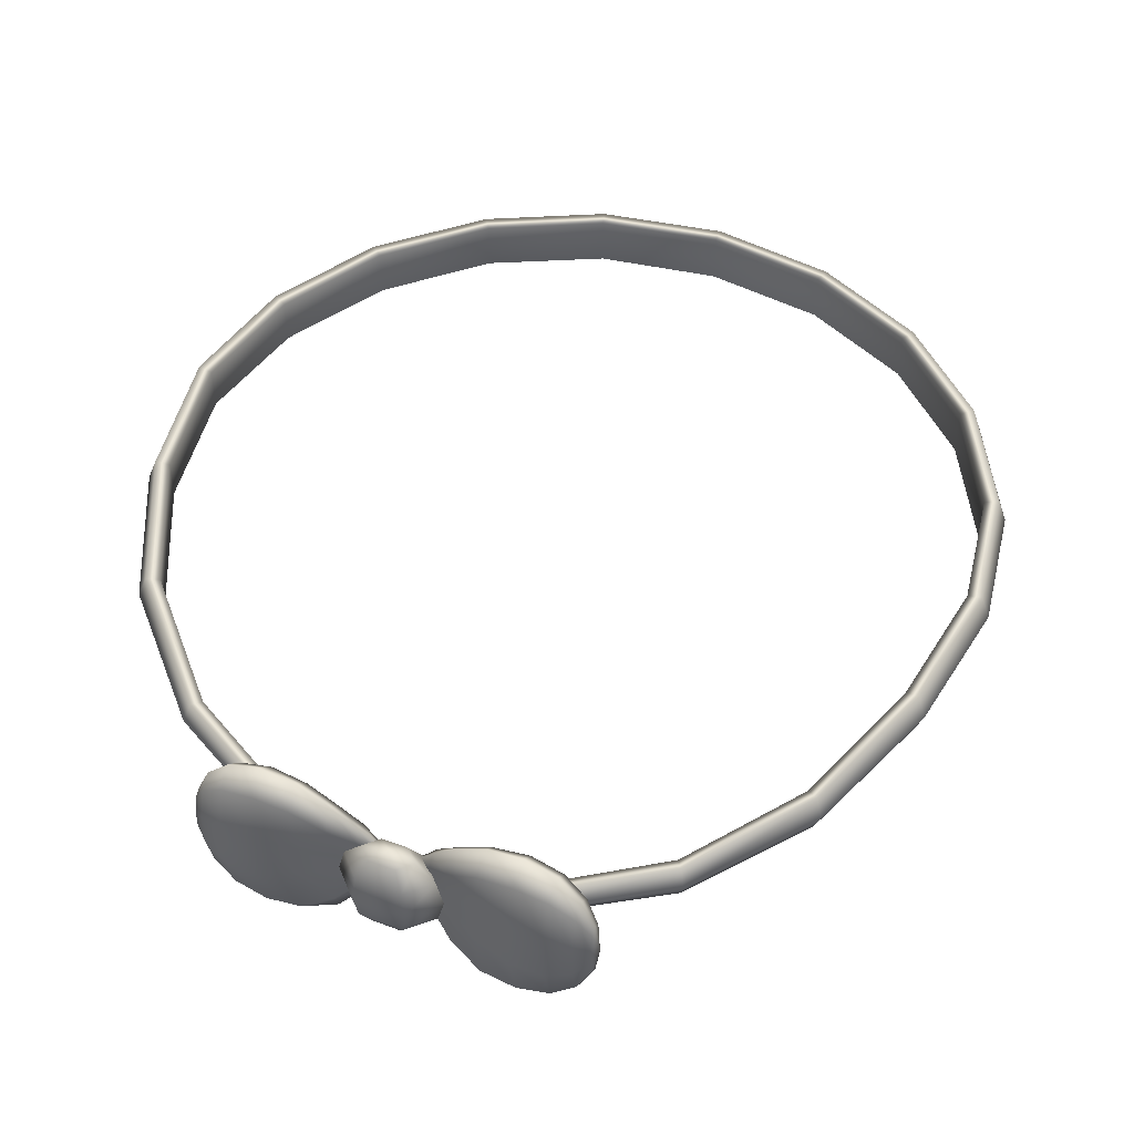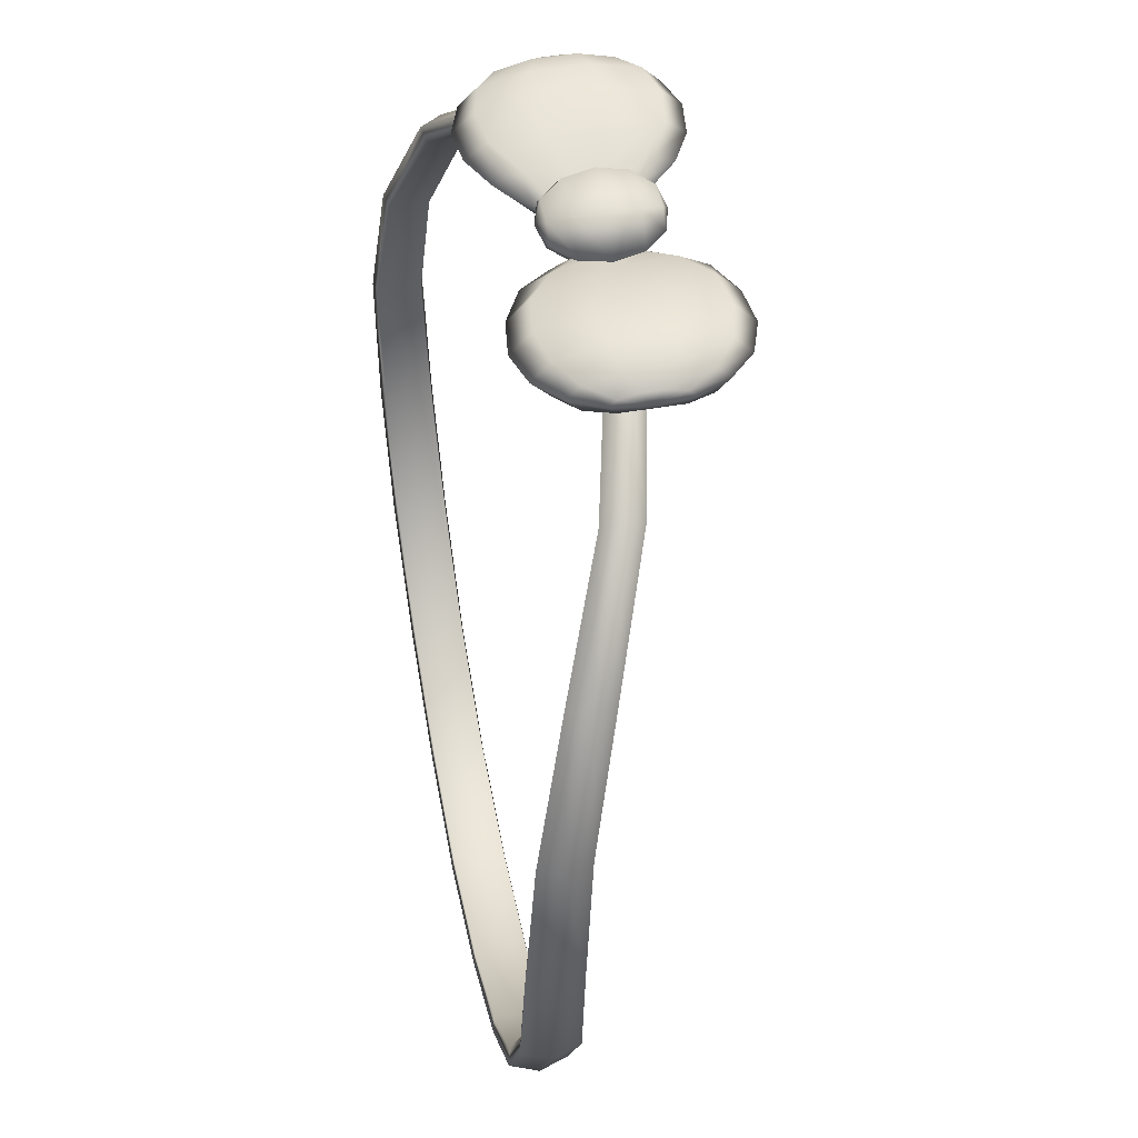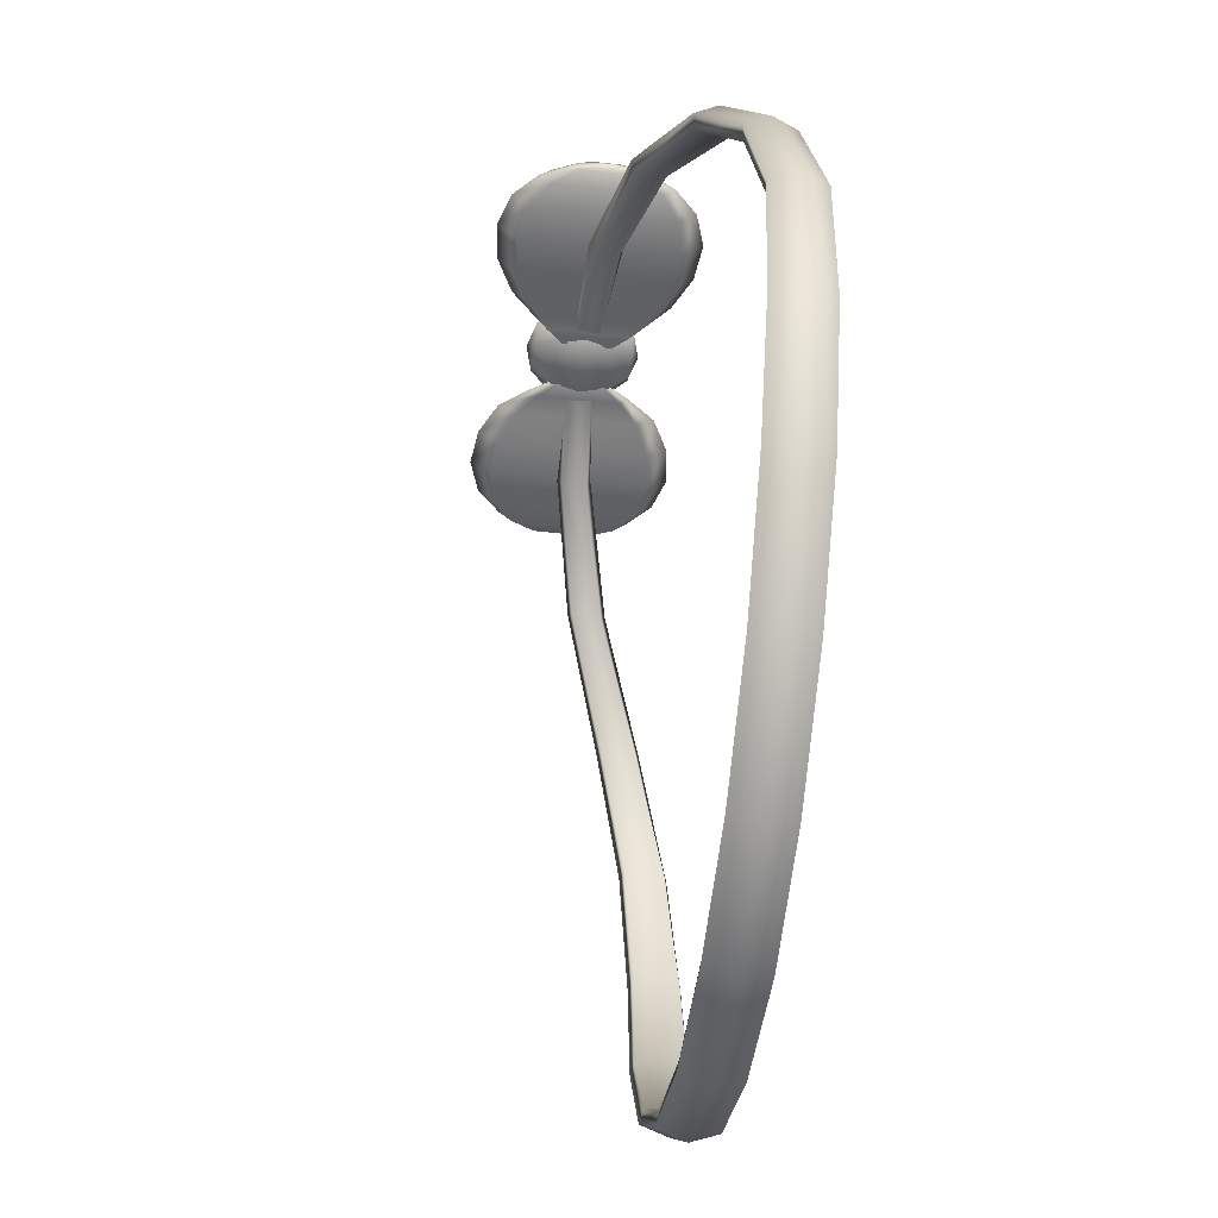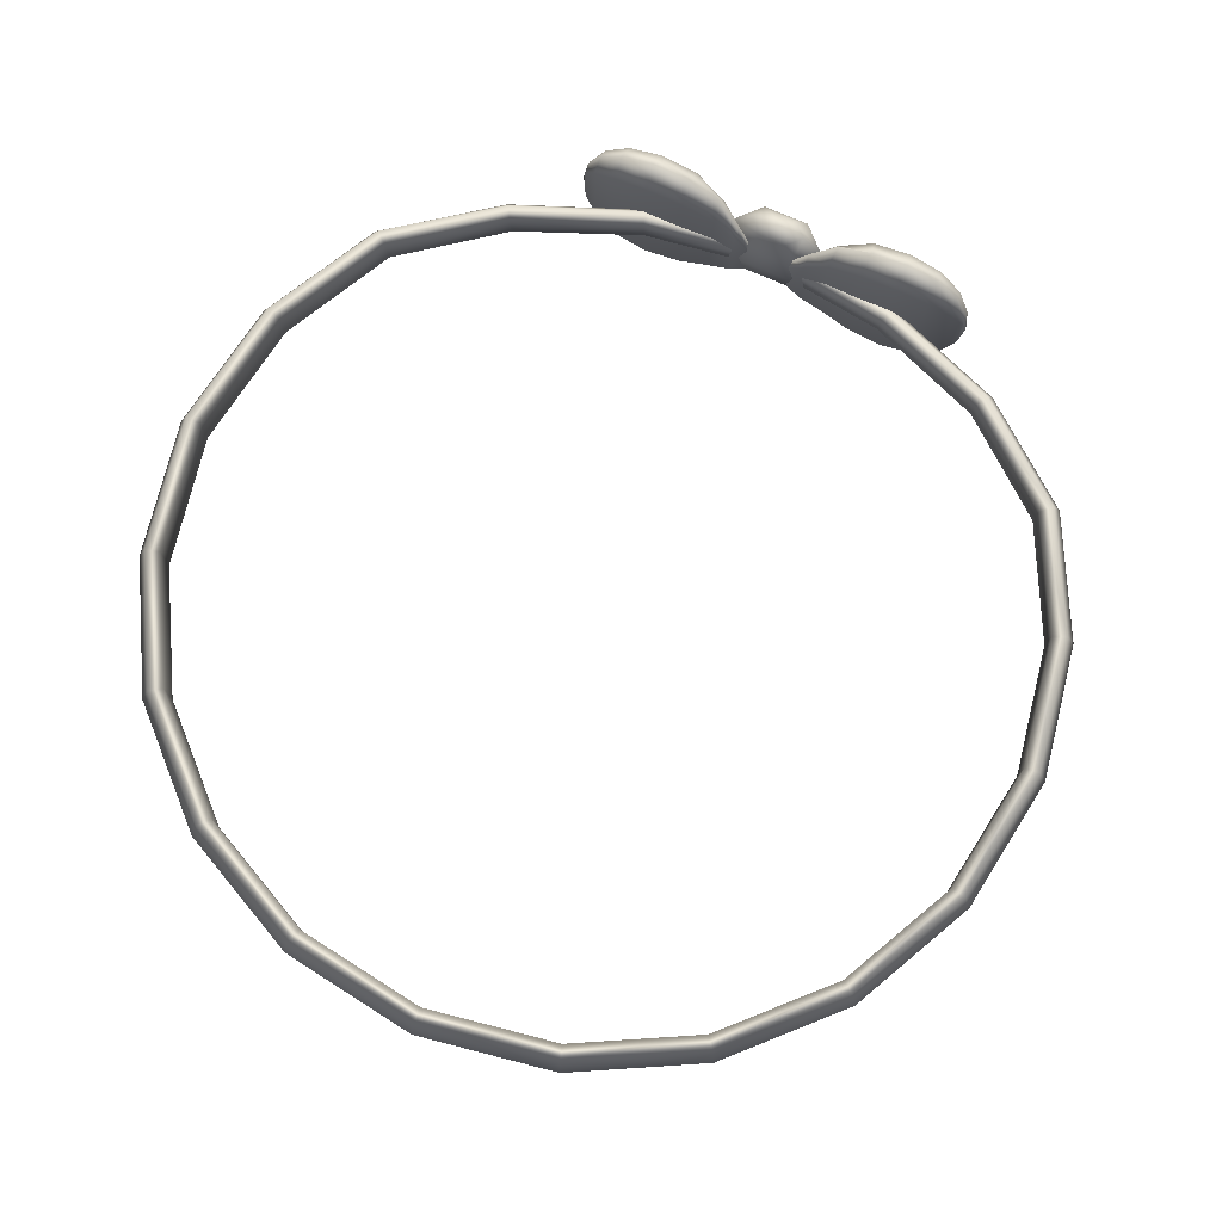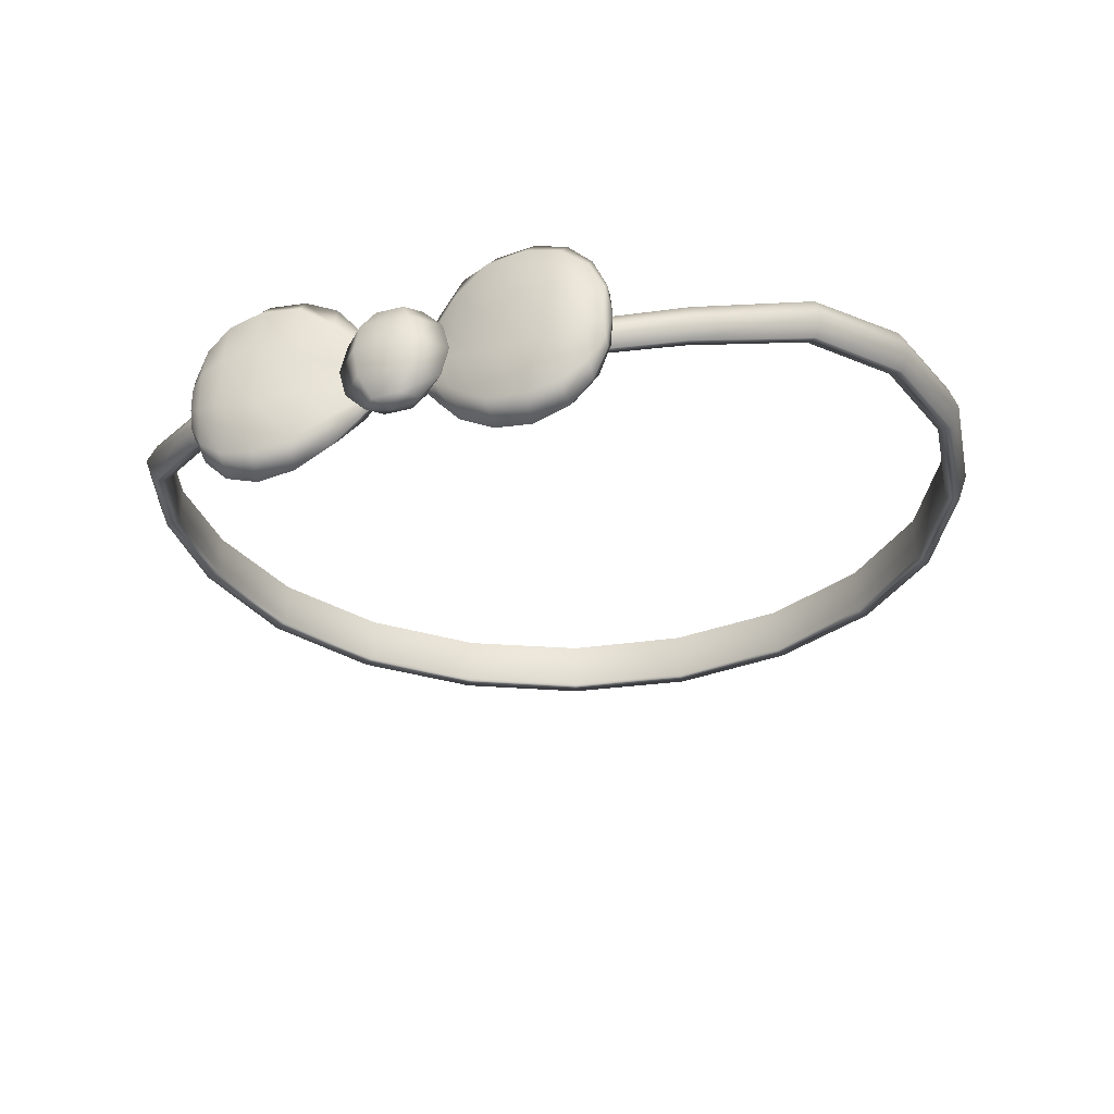
<metadata>
{"format":"obj","ext":"obj","renderer":"f3d","projection":"perspective","resolution":1024,"background":"white","views":[{"elev":46.1,"azim":23.0,"up":"+Y"},{"elev":48.7,"azim":-101.0,"up":"+Z"},{"elev":-54.1,"azim":83.1,"up":"+Z"},{"elev":76.1,"azim":-156.7,"up":"+Y"},{"elev":-30.7,"azim":20.6,"up":"+Y"}]}
</metadata>
<code>
g default
v 0.08724 6.362 2.201
v 0.08724 6.489 2.201
v 0.08724 6.503 2.214
v 0.08724 6.486 2.228
v 0.08724 6.448 2.241
v 0.08724 6.403 2.241
v 0.08724 6.365 2.228
v 0.08724 6.349 2.214
v 0.1239 6.296 2.184
v 0.1239 6.559 2.184
v 0.125 6.586 2.217
v 0.1239 6.54 2.239
v 0.1229 6.451 2.254
v 0.1229 6.399 2.254
v 0.1239 6.31 2.239
v 0.125 6.271 2.217
v 0.1973 6.212 2.181
v 0.1973 6.643 2.181
v 0.204 6.682 2.247
v 0.1973 6.59 2.274
v 0.1898 6.459 2.275
v 0.1898 6.391 2.275
v 0.1973 6.261 2.274
v 0.204 6.168 2.247
v 0.3239 6.112 2.193
v 0.3239 6.738 2.193
v 0.3383 6.835 2.28
v 0.3239 6.697 2.342
v 0.3053 6.48 2.309
v 0.3053 6.37 2.309
v 0.3239 6.153 2.342
v 0.3383 6.015 2.28
v 0.5026 6.034 2.181
v 0.5026 6.816 2.181
v 0.5194 6.927 2.281
v 0.5026 6.816 2.381
v 0.4796 6.542 2.376
v 0.4796 6.308 2.376
v 0.5026 6.034 2.381
v 0.5194 5.923 2.281
v 0.7045 6.008 2.174
v 0.7045 6.843 2.174
v 0.7158 6.951 2.281
v 0.7045 6.843 2.388
v 0.689 6.581 2.429
v 0.689 6.27 2.429
v 0.7045 6.008 2.388
v 0.7158 5.9 2.281
v 0.8861 6.048 2.184
v 0.8861 6.802 2.184
v 0.8899 6.893 2.281
v 0.8861 6.802 2.377
v 0.8815 6.568 2.436
v 0.8815 6.282 2.436
v 0.8861 6.048 2.377
v 0.8899 5.957 2.281
v 1.016 6.147 2.209
v 1.016 6.704 2.209
v 1.016 6.769 2.281
v 1.016 6.704 2.352
v 1.016 6.532 2.396
v 1.016 6.319 2.396
v 1.016 6.147 2.352
v 1.016 6.081 2.281
v 1.09 6.279 2.243
v 1.09 6.572 2.243
v 1.09 6.606 2.281
v 1.09 6.572 2.318
v 1.09 6.481 2.342
v 1.09 6.369 2.342
v 1.09 6.279 2.318
v 1.09 6.244 2.281
v 0.07543 6.425 2.224
v 1.116 6.425 2.281
v -0.0931 6.489 2.201
v -0.0931 6.361 2.201
v -0.0931 6.347 2.214
v -0.0931 6.365 2.228
v -0.0931 6.403 2.241
v -0.0931 6.448 2.241
v -0.0931 6.486 2.228
v -0.0931 6.502 2.214
v -0.1298 6.555 2.184
v -0.1298 6.291 2.184
v -0.1308 6.264 2.217
v -0.1298 6.31 2.239
v -0.1288 6.399 2.254
v -0.1288 6.451 2.254
v -0.1298 6.54 2.239
v -0.1308 6.579 2.217
v -0.2032 6.639 2.181
v -0.2032 6.208 2.181
v -0.2099 6.168 2.247
v -0.2032 6.261 2.274
v -0.1957 6.391 2.275
v -0.1957 6.459 2.275
v -0.2032 6.59 2.274
v -0.2099 6.682 2.247
v -0.3298 6.738 2.193
v -0.3298 6.112 2.193
v -0.3442 6.015 2.28
v -0.3298 6.153 2.342
v -0.3111 6.37 2.309
v -0.3111 6.48 2.309
v -0.3298 6.697 2.342
v -0.3442 6.835 2.28
v -0.5085 6.816 2.181
v -0.5085 6.034 2.181
v -0.5253 5.923 2.281
v -0.5085 6.034 2.381
v -0.4855 6.325 2.376
v -0.4855 6.525 2.376
v -0.5085 6.816 2.381
v -0.5253 6.927 2.281
v -0.7103 6.843 2.174
v -0.7103 6.008 2.174
v -0.7216 5.9 2.281
v -0.7103 6.008 2.388
v -0.6949 6.27 2.429
v -0.6949 6.581 2.429
v -0.7103 6.843 2.388
v -0.7216 6.951 2.281
v -0.892 6.802 2.184
v -0.892 6.048 2.184
v -0.8957 5.957 2.281
v -0.892 6.048 2.377
v -0.8874 6.282 2.436
v -0.8874 6.568 2.436
v -0.892 6.802 2.377
v -0.8957 6.893 2.281
v -1.022 6.704 2.209
v -1.022 6.147 2.209
v -1.022 6.081 2.281
v -1.022 6.147 2.352
v -1.022 6.319 2.396
v -1.022 6.532 2.396
v -1.022 6.704 2.352
v -1.022 6.769 2.281
v -1.096 6.572 2.243
v -1.096 6.279 2.243
v -1.096 6.244 2.281
v -1.096 6.279 2.318
v -1.096 6.369 2.342
v -1.096 6.481 2.342
v -1.096 6.572 2.318
v -1.096 6.606 2.281
v -0.08129 6.425 2.224
v -1.122 6.425 2.281
v 0.07351 6.163 2.246
v -0.07243 6.163 2.246
v -0.1454 6.163 2.321
v -0.07243 6.163 2.396
v 0.07351 6.163 2.396
v 0.1465 6.163 2.321
v 0.1269 6.27 2.192
v -0.1258 6.27 2.192
v -0.2522 6.27 2.321
v -0.1258 6.27 2.451
v 0.1269 6.27 2.451
v 0.2533 6.27 2.321
v 0.1465 6.416 2.172
v -0.1454 6.416 2.172
v -0.2913 6.416 2.321
v -0.1454 6.416 2.471
v 0.1465 6.416 2.471
v 0.2924 6.416 2.321
v 0.1269 6.562 2.192
v -0.1258 6.562 2.192
v -0.2522 6.562 2.321
v -0.1258 6.562 2.451
v 0.1269 6.562 2.451
v 0.2533 6.562 2.321
v 0.07351 6.668 2.246
v -0.07243 6.668 2.246
v -0.1454 6.668 2.321
v -0.07243 6.668 2.396
v 0.07351 6.668 2.396
v 0.1465 6.668 2.321
v 0.000544 6.124 2.321
v 0.000544 6.708 2.321
v 2.177 6.92 -0.7074
v 1.852 6.916 -1.346
v 1.346 6.918 -1.852
v 0.7074 6.917 -2.177
v 0 6.915 -2.289
v -0.7074 6.917 -2.177
v -1.346 6.918 -1.852
v -1.852 6.916 -1.346
v -2.177 6.92 -0.7074
v -2.289 6.927 0
v -2.177 6.872 0.7074
v -1.885 6.716 1.365
v -1.363 6.498 1.873
v -0.7074 6.364 2.177
v 0 6.325 2.289
v 0.7074 6.364 2.177
v 1.368 6.5 1.86
v 1.883 6.715 1.372
v 2.177 6.872 0.7074
v 2.289 6.927 0
v 2.177 7.208 -0.7074
v 1.852 7.211 -1.346
v 1.346 7.209 -1.852
v 0.7074 7.21 -2.177
v 0 7.212 -2.289
v -0.7074 7.21 -2.177
v -1.346 7.209 -1.852
v -1.852 7.211 -1.346
v -2.177 7.208 -0.7074
v -2.289 7.198 0
v -2.177 7.121 0.7074
v -1.885 6.943 1.365
v -1.363 6.698 1.873
v -0.7074 6.543 2.177
v 0 6.497 2.289
v 0.7074 6.543 2.177
v 1.368 6.7 1.86
v 1.883 6.942 1.372
v 2.177 7.121 0.7074
v 2.289 7.198 0
v 1.397 6.601 1.9
v 0.7227 6.452 2.224
v 0 6.406 2.339
v -0.7227 6.452 2.224
v -1.392 6.6 1.913
v -1.925 6.834 1.394
v -2.224 7.001 0.7227
v -2.339 7.067 0
v -2.224 7.069 -0.7227
v -1.892 7.068 -1.375
v -1.375 7.068 -1.892
v -0.7227 7.068 -2.224
v 0 7.068 -2.339
v 0.7227 7.068 -2.224
v 1.375 7.068 -1.892
v 1.892 7.068 -1.375
v 2.224 7.069 -0.7227
v 2.339 7.067 0
v 2.224 7.001 0.7227
v 1.923 6.833 1.401
v 2.103 6.936 -0.6837
v 1.789 6.931 -1.3
v 1.299 6.931 -1.789
v 0.683 6.929 -2.102
v 0 6.926 -2.211
v -0.683 6.929 -2.102
v -1.299 6.931 -1.789
v -1.789 6.931 -1.3
v -2.103 6.936 -0.6837
v -2.212 6.945 0.000652
v -2.102 6.89 0.6881
v -1.821 6.732 1.326
v -1.318 6.518 1.814
v -0.6803 6.39 2.108
v 0 6.353 2.218
v 0.6798 6.39 2.108
v 1.323 6.52 1.801
v 1.819 6.731 1.332
v 2.102 6.89 0.6881
v 2.212 6.945 0.000652
v 2.103 7.19 -0.6838
v 1.789 7.195 -1.3
v 1.299 7.195 -1.789
v 0.683 7.198 -2.103
v 0 7.2 -2.211
v -0.683 7.198 -2.103
v -1.299 7.195 -1.789
v -1.789 7.195 -1.3
v -2.103 7.19 -0.6838
v -2.212 7.178 -0.001504
v -2.105 7.098 0.6821
v -1.826 6.916 1.318
v -1.324 6.671 1.809
v -0.6918 6.517 2.105
v 0 6.47 2.214
v 0.6913 6.517 2.105
v 1.329 6.673 1.796
v 1.824 6.915 1.324
v 2.105 7.098 0.6821
v 2.212 7.178 -0.001504
g FlooftyBowtie:polySurface1
f 9 1 2 10
f 2 3 11 10
f 3 4 12 11
f 4 5 13 12
f 5 6 14 13
f 6 7 15 14
f 7 8 16 15
f 8 1 9 16
f 17 9 10 18
f 10 11 19 18
f 11 12 20 19
f 12 13 21 20
f 13 14 22 21
f 14 15 23 22
f 15 16 24 23
f 16 9 17 24
f 25 17 18 26
f 18 19 27 26
f 19 20 28 27
f 20 21 29 28
f 21 22 30 29
f 22 23 31 30
f 23 24 32 31
f 24 17 25 32
f 33 25 26 34
f 26 27 35 34
f 27 28 36 35
f 28 29 37 36
f 29 30 38 37
f 30 31 39 38
f 31 32 40 39
f 32 25 33 40
f 41 33 34 42
f 34 35 43 42
f 35 36 44 43
f 36 37 45 44
f 37 38 46 45
f 38 39 47 46
f 39 40 48 47
f 40 33 41 48
f 49 41 42 50
f 42 43 51 50
f 43 44 52 51
f 44 45 53 52
f 45 46 54 53
f 46 47 55 54
f 47 48 56 55
f 48 41 49 56
f 57 49 50 58
f 50 51 59 58
f 51 52 60 59
f 52 53 61 60
f 53 54 62 61
f 54 55 63 62
f 55 56 64 63
f 56 49 57 64
f 65 57 58 66
f 58 59 67 66
f 59 60 68 67
f 60 61 69 68
f 61 62 70 69
f 62 63 71 70
f 63 64 72 71
f 64 57 65 72
f 2 1 73
f 3 2 73
f 4 3 73
f 5 4 73
f 6 5 73
f 7 6 73
f 8 7 73
f 1 8 73
f 74 65 66
f 66 67 74
f 67 68 74
f 68 69 74
f 69 70 74
f 70 71 74
f 71 72 74
f 72 65 74
f 83 75 76 84
f 76 77 85 84
f 77 78 86 85
f 78 79 87 86
f 79 80 88 87
f 80 81 89 88
f 81 82 90 89
f 82 75 83 90
f 91 83 84 92
f 84 85 93 92
f 85 86 94 93
f 86 87 95 94
f 87 88 96 95
f 88 89 97 96
f 89 90 98 97
f 90 83 91 98
f 99 91 92 100
f 92 93 101 100
f 93 94 102 101
f 94 95 103 102
f 95 96 104 103
f 96 97 105 104
f 97 98 106 105
f 98 91 99 106
f 107 99 100 108
f 100 101 109 108
f 101 102 110 109
f 102 103 111 110
f 103 104 112 111
f 104 105 113 112
f 105 106 114 113
f 106 99 107 114
f 115 107 108 116
f 108 109 117 116
f 109 110 118 117
f 110 111 119 118
f 111 112 120 119
f 112 113 121 120
f 113 114 122 121
f 114 107 115 122
f 123 115 116 124
f 116 117 125 124
f 117 118 126 125
f 118 119 127 126
f 119 120 128 127
f 120 121 129 128
f 121 122 130 129
f 122 115 123 130
f 131 123 124 132
f 124 125 133 132
f 125 126 134 133
f 126 127 135 134
f 127 128 136 135
f 128 129 137 136
f 129 130 138 137
f 130 123 131 138
f 139 131 132 140
f 132 133 141 140
f 133 134 142 141
f 134 135 143 142
f 135 136 144 143
f 136 137 145 144
f 137 138 146 145
f 138 131 139 146
f 76 75 147
f 77 76 147
f 78 77 147
f 79 78 147
f 80 79 147
f 81 80 147
f 82 81 147
f 75 82 147
f 148 139 140
f 140 141 148
f 141 142 148
f 142 143 148
f 143 144 148
f 144 145 148
f 145 146 148
f 146 139 148
f 149 150 156 155
f 150 151 157 156
f 151 152 158 157
f 152 153 159 158
f 153 154 160 159
f 154 149 155 160
f 155 156 162 161
f 156 157 163 162
f 157 158 164 163
f 158 159 165 164
f 159 160 166 165
f 160 155 161 166
f 161 162 168 167
f 162 163 169 168
f 163 164 170 169
f 164 165 171 170
f 165 166 172 171
f 166 161 167 172
f 167 168 174 173
f 168 169 175 174
f 169 170 176 175
f 170 171 177 176
f 171 172 178 177
f 172 167 173 178
f 150 149 179
f 151 150 179
f 152 151 179
f 153 152 179
f 154 153 179
f 149 154 179
f 173 174 180
f 174 175 180
f 175 176 180
f 176 177 180
f 177 178 180
f 178 173 180
f 181 182 236 237
f 182 183 235 236
f 183 184 234 235
f 184 185 233 234
f 185 186 232 233
f 186 187 231 232
f 187 188 230 231
f 188 189 229 230
f 189 190 228 229
f 190 191 227 228
f 191 192 226 227
f 192 193 225 226
f 193 194 224 225
f 194 195 223 224
f 195 196 222 223
f 196 197 221 222
f 197 198 240 221
f 198 199 239 240
f 199 200 238 239
f 200 181 237 238
f 222 221 217 216
f 223 222 216 215
f 224 223 215 214
f 225 224 214 213
f 226 225 213 212
f 227 226 212 211
f 228 227 211 210
f 229 228 210 209
f 230 229 209 208
f 231 230 208 207
f 232 231 207 206
f 233 232 206 205
f 234 233 205 204
f 235 234 204 203
f 236 235 203 202
f 237 236 202 201
f 238 237 201 220
f 239 238 220 219
f 240 239 219 218
f 221 240 218 217
f 182 181 241 242
f 183 182 242 243
f 184 183 243 244
f 185 184 244 245
f 186 185 245 246
f 187 186 246 247
f 188 187 247 248
f 189 188 248 249
f 190 189 249 250
f 191 190 250 251
f 192 191 251 252
f 193 192 252 253
f 194 193 253 254
f 195 194 254 255
f 196 195 255 256
f 197 196 256 257
f 198 197 257 258
f 199 198 258 259
f 200 199 259 260
f 181 200 260 241
f 201 202 262 261
f 202 203 263 262
f 203 204 264 263
f 204 205 265 264
f 205 206 266 265
f 206 207 267 266
f 207 208 268 267
f 208 209 269 268
f 209 210 270 269
f 210 211 271 270
f 211 212 272 271
f 212 213 273 272
f 213 214 274 273
f 214 215 275 274
f 215 216 276 275
f 216 217 277 276
f 217 218 278 277
f 218 219 279 278
f 219 220 280 279
f 220 201 261 280
f 261 262 242 241
f 262 263 243 242
f 263 264 244 243
f 264 265 245 244
f 265 266 246 245
f 266 267 247 246
f 267 268 248 247
f 268 269 249 248
f 269 270 250 249
f 270 271 251 250
f 271 272 252 251
f 272 273 253 252
f 273 274 254 253
f 274 275 255 254
f 275 276 256 255
f 276 277 257 256
f 277 278 258 257
f 278 279 259 258
f 279 280 260 259
f 280 261 241 260

</code>
